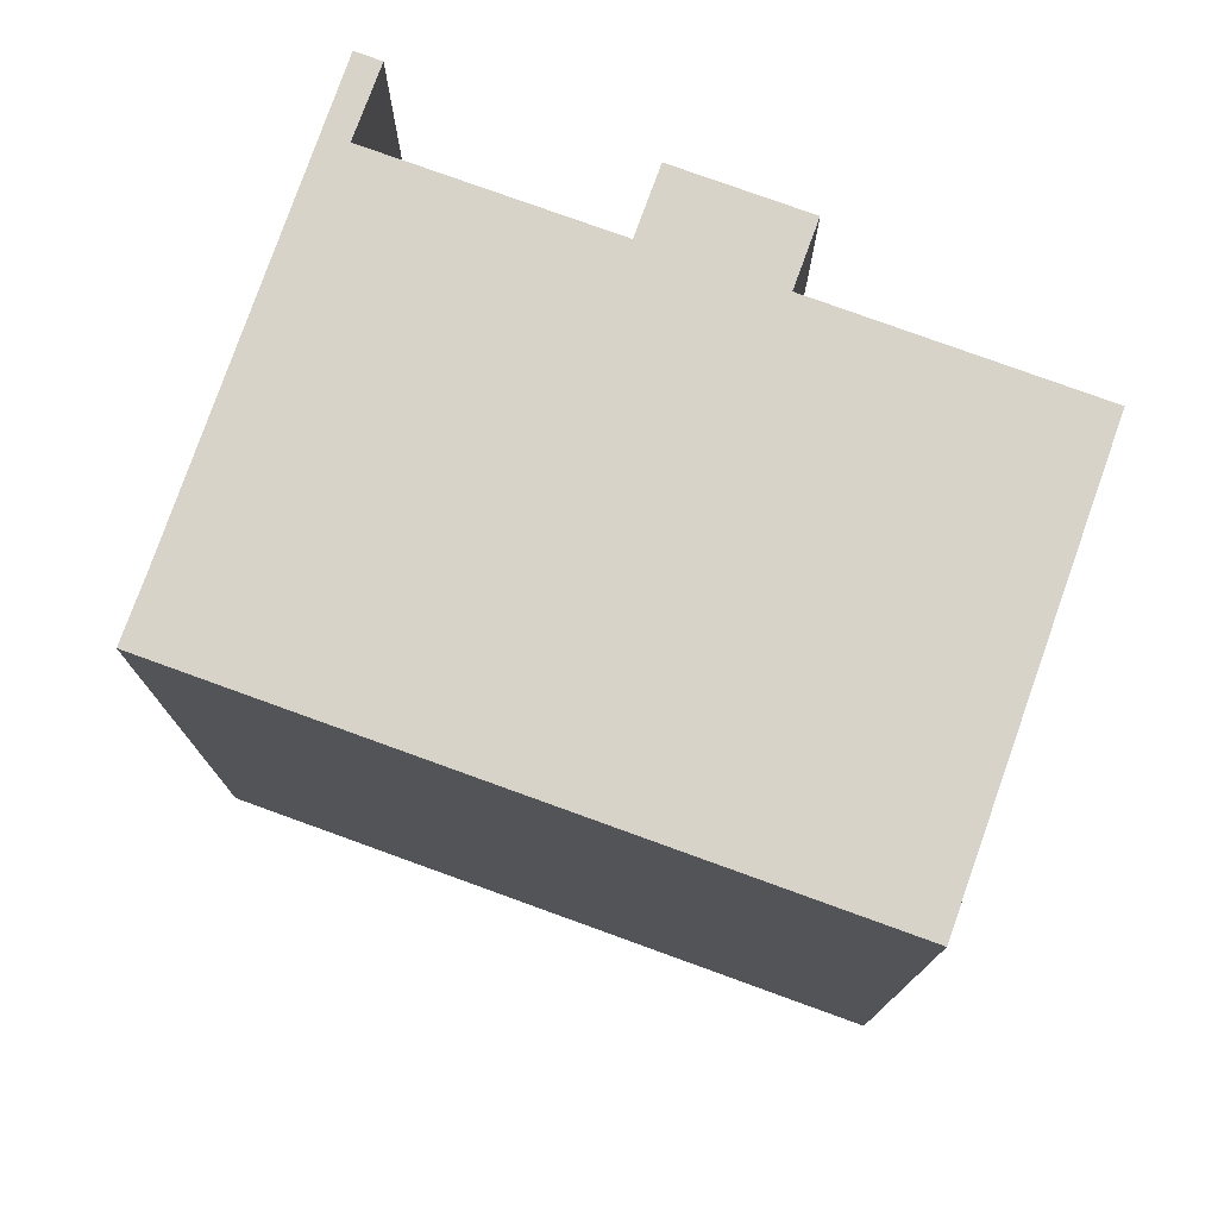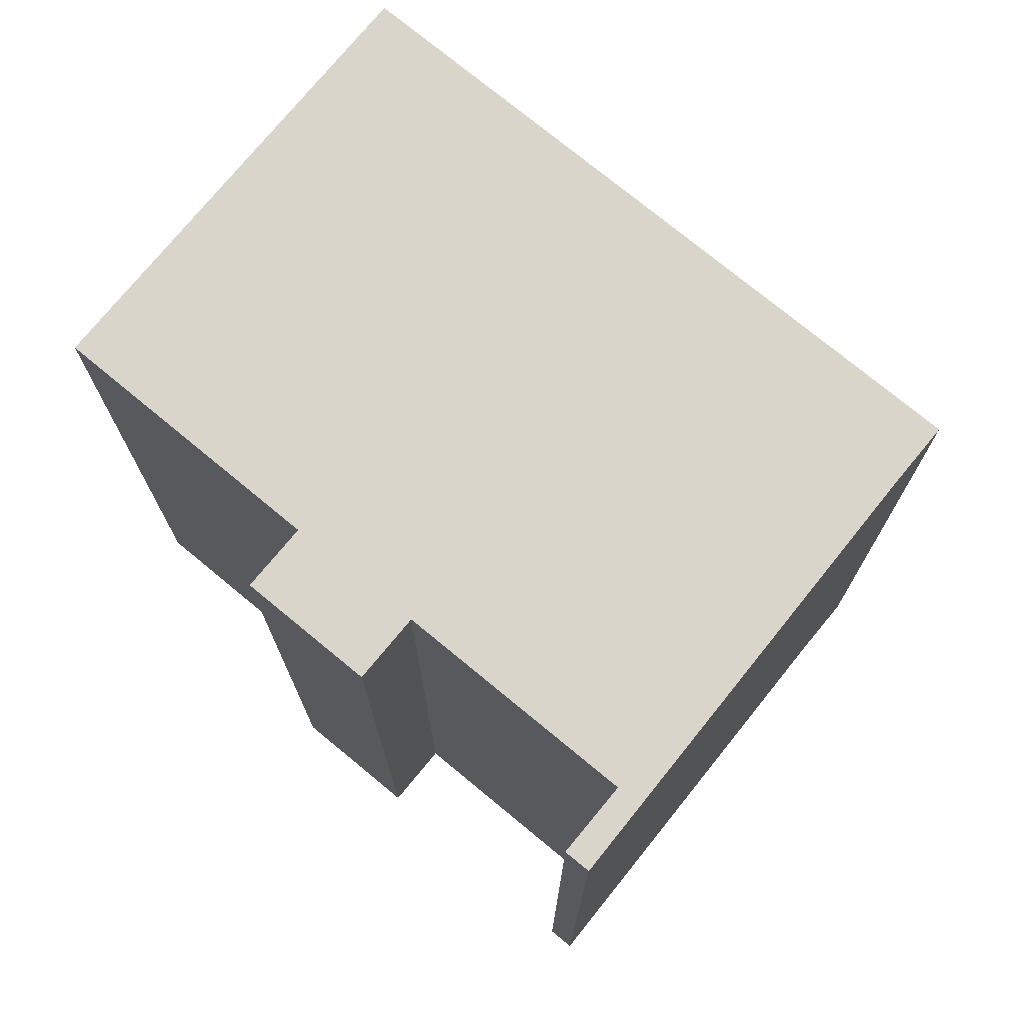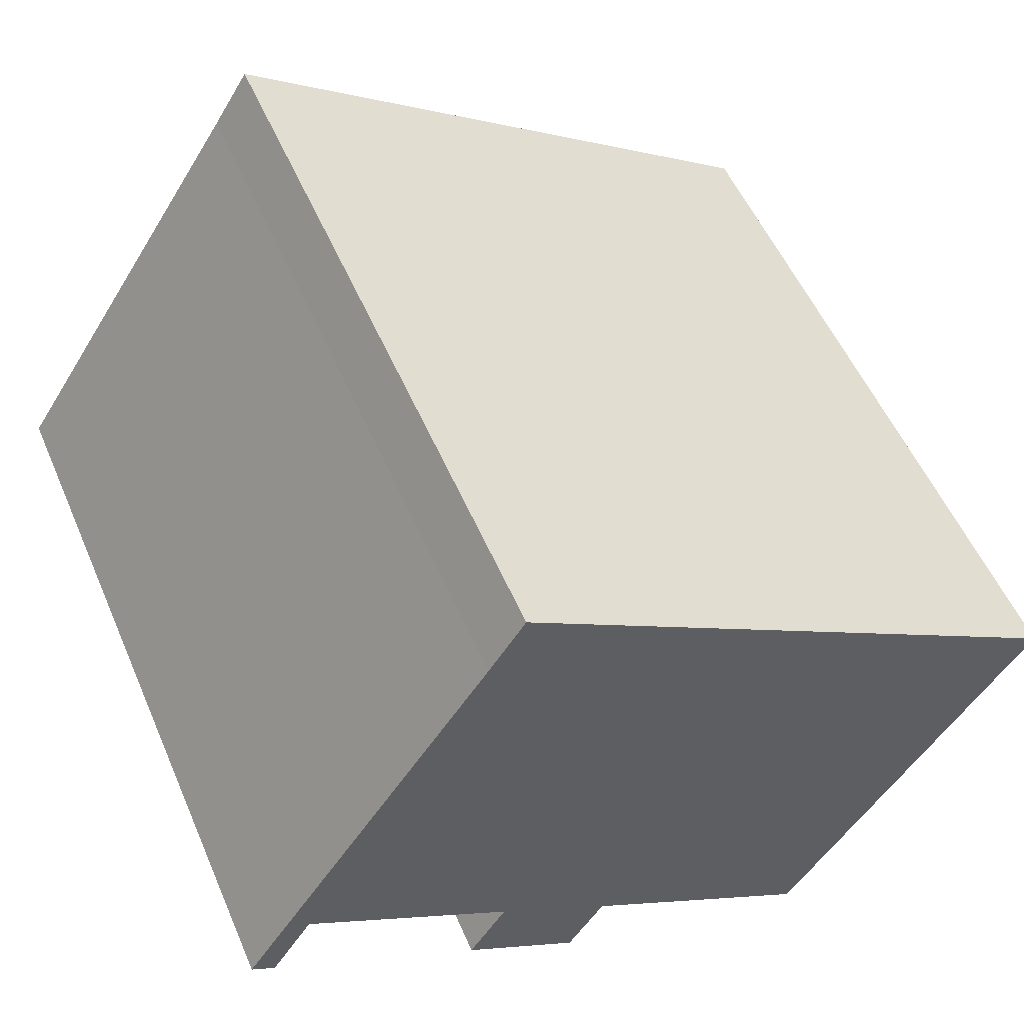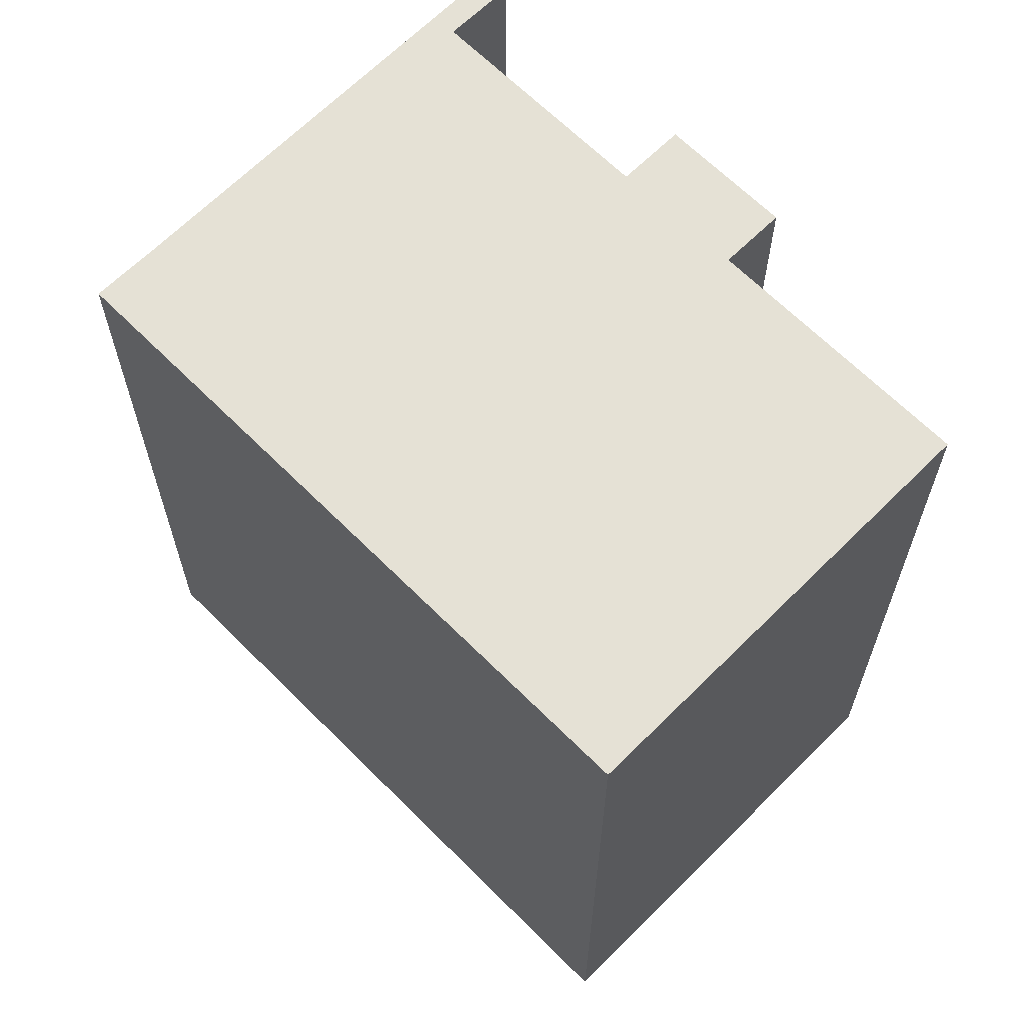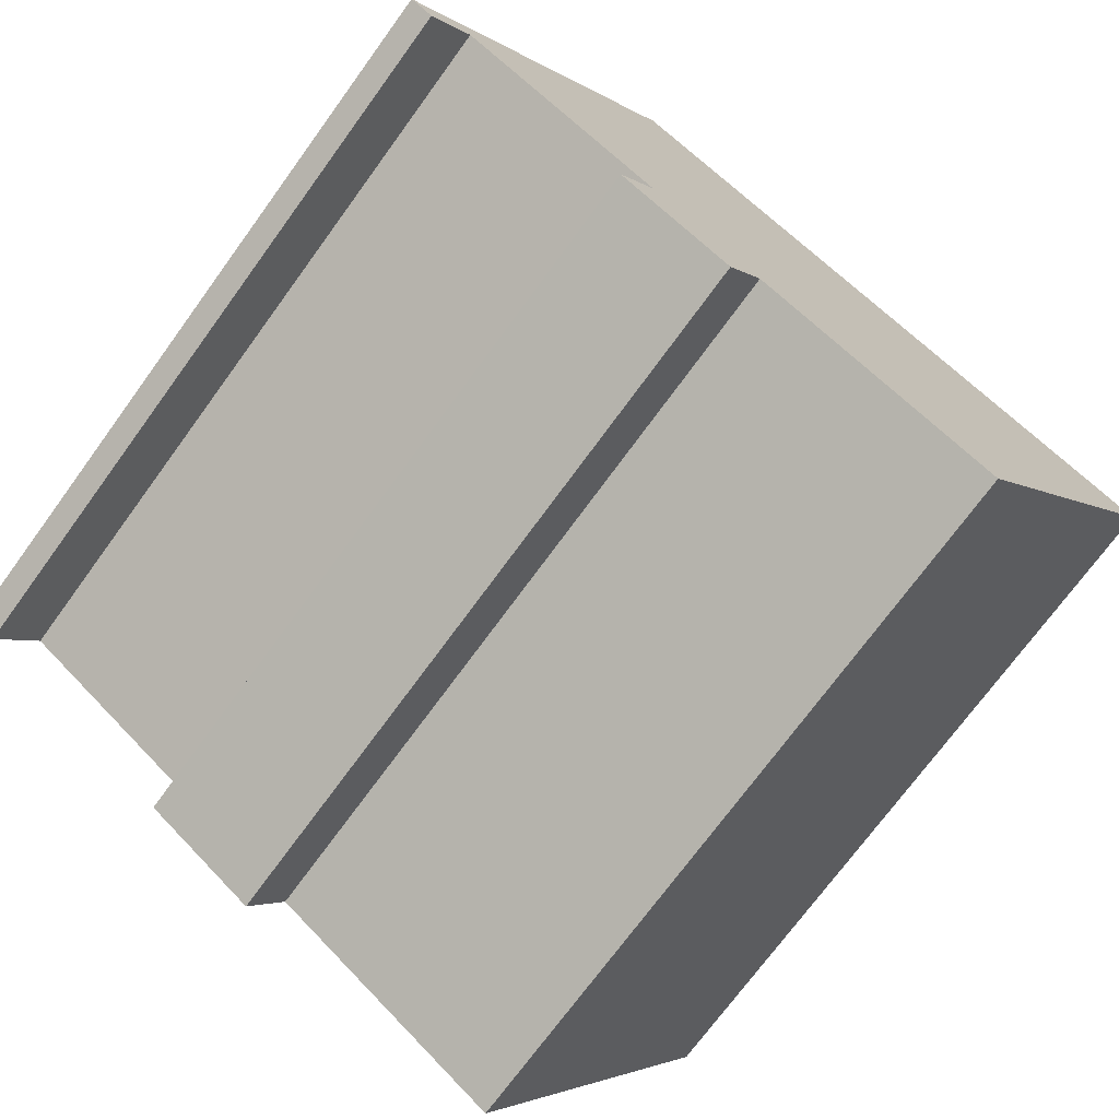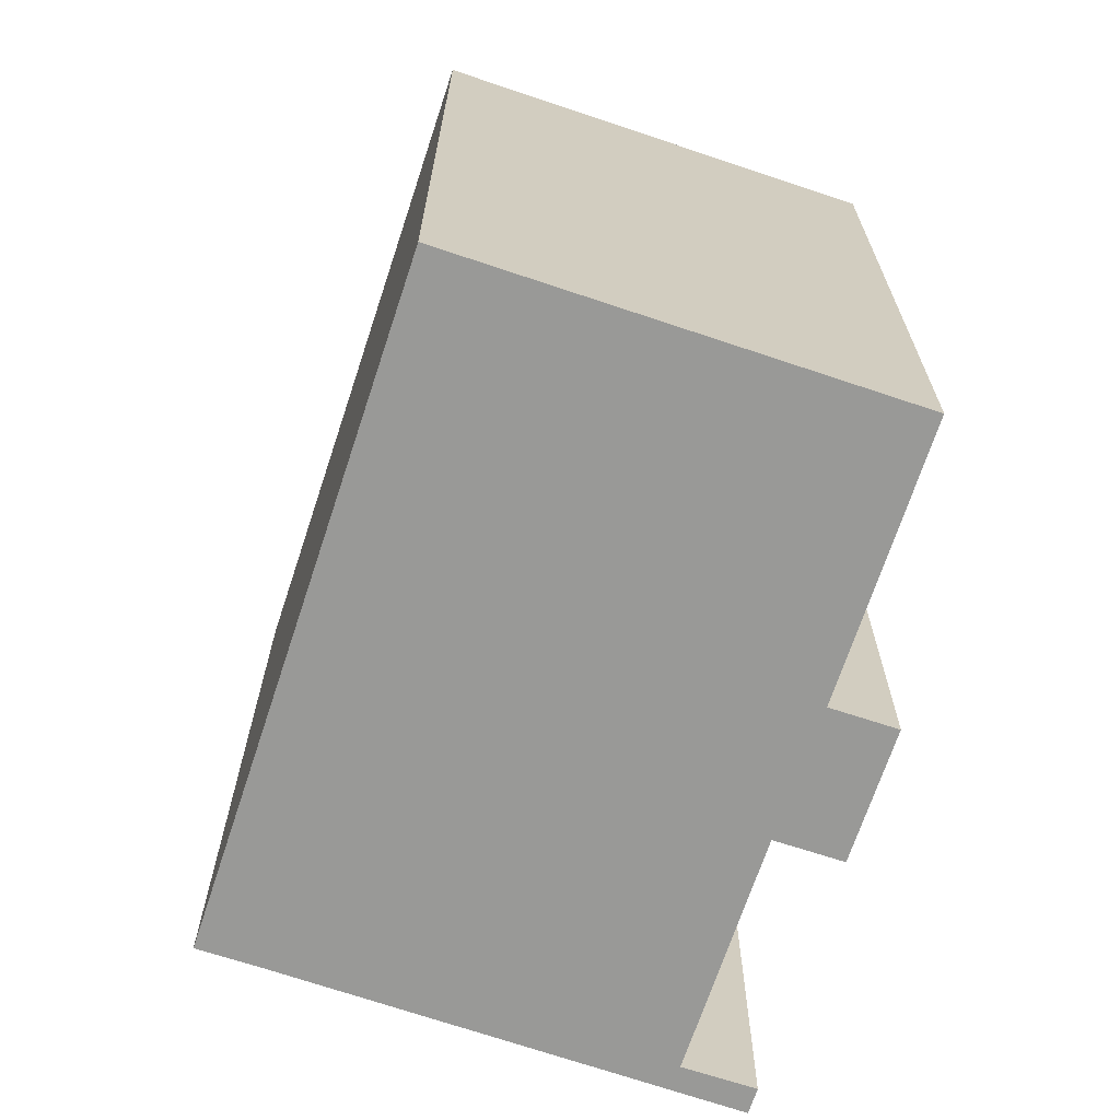
<metadata>
{"format":"obj","ext":"obj","renderer":"f3d","projection":"perspective","resolution":1024,"background":"white","views":[{"elev":77.1,"azim":52.5,"up":"+Y"},{"elev":74.7,"azim":-107.9,"up":"+Y"},{"elev":53.7,"azim":-23.0,"up":"+Z"},{"elev":65.0,"azim":77.8,"up":"+Y"},{"elev":-72.7,"azim":-36.1,"up":"+Z"},{"elev":-68.8,"azim":104.3,"up":"+Y"}]}
</metadata>
<code>
v  6.028 19.16 -3.695
v  9.968 19.16 -4.099
v  9.01 19.16 -5.599
v  7.013 19.16 -2.153
v  0 19.16 1.173e-15
v  0.611 19.16 -0.356
v  0.595 19.16 -0.38
v  0.016 19.16 0.024
v  1.65 19.16 1.272
v  6.652 19.16 10.09
v  22.6 19.16 1.97
v  16.13 19.16 -8.019
v  7.587 19.16 11.56
v  17.92 19.16 4.96
v  0.595 2.327e-17 -0.38
v  0 0 0
v  16.13 4.91e-16 -8.019
v  9.968 2.51e-16 -4.099
v  9.01 3.428e-16 -5.599
v  6.028 2.263e-16 -3.695
v  7.013 1.318e-16 -2.153
v  1.65 -7.789e-17 1.272
v  6.652 -6.181e-16 10.09
v  0.016 -1.47e-18 0.024
v  7.587 -7.077e-16 11.56
v  22.6 -1.206e-16 1.97
v  17.92 -3.037e-16 4.96
v  0.611 2.18e-17 -0.356
g defaultobject
f 1 2 3
f 2 1 4
f 5 6 7
f 6 5 8
f 6 8 9
f 9 8 10
f 2 11 12
f 11 2 4
f 11 4 9
f 11 9 10
f 11 10 13
f 11 13 14
f 15 5 7
f 5 15 16
f 17 2 12
f 2 17 18
f 19 1 3
f 1 19 20
f 21 9 4
f 9 21 22
f 16 8 5
f 8 16 10
f 10 16 23
f 23 16 24
f 23 13 10
f 13 23 25
f 20 4 1
f 4 20 21
f 25 14 13
f 14 25 11
f 11 25 26
f 26 25 27
f 26 12 11
f 12 26 17
f 18 3 2
f 3 18 19
f 28 7 6
f 7 28 15
f 22 6 9
f 6 22 28
f 26 18 17
f 18 26 20
f 20 26 21
f 21 26 22
f 22 26 27
f 22 27 25
f 22 25 23
f 28 16 15
f 16 28 22
f 16 22 24
f 24 22 23
f 20 19 18

</code>
